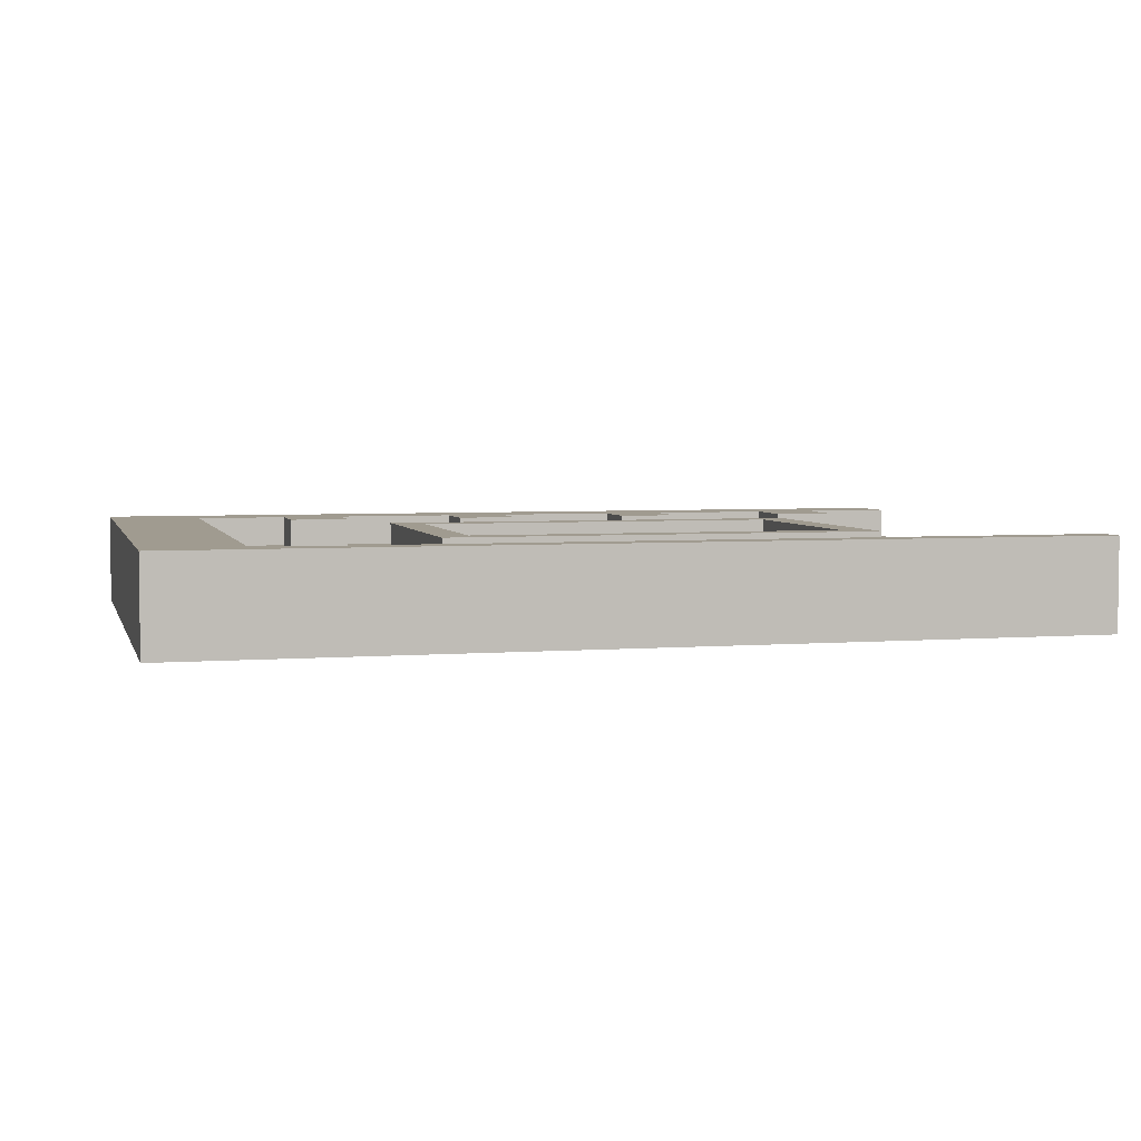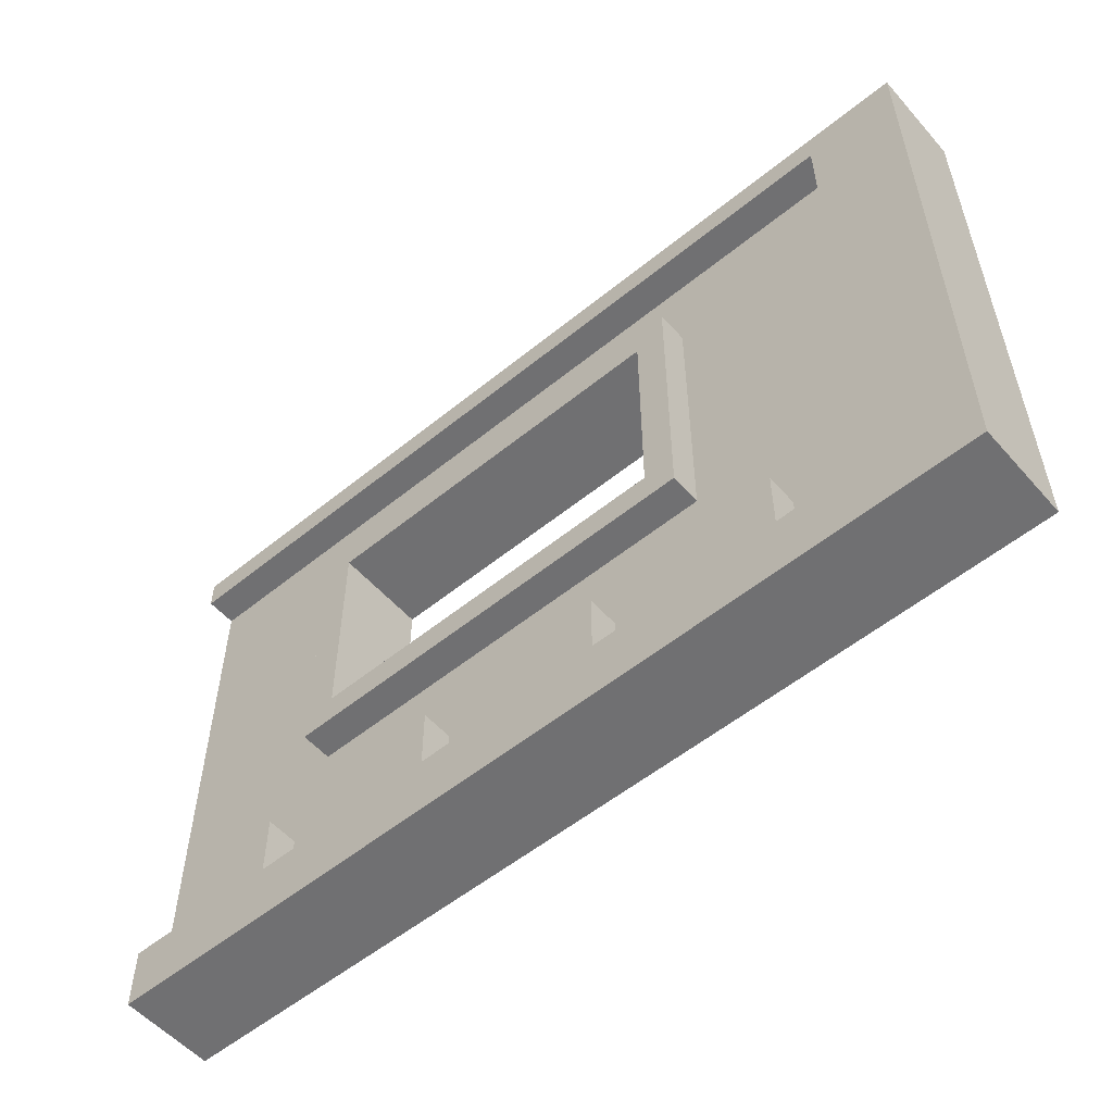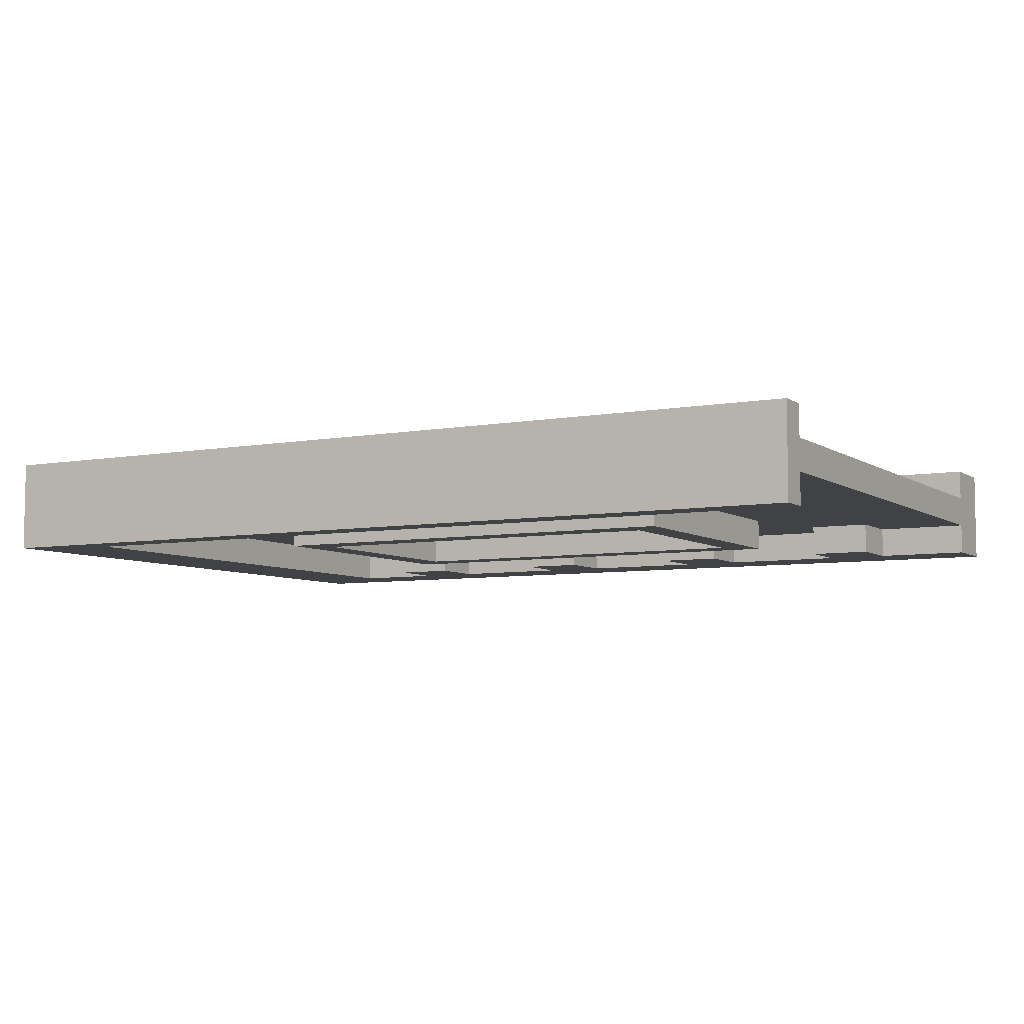
<metadata>
{"format":"obj","ext":"obj","renderer":"f3d","projection":"perspective","resolution":1024,"background":"white","views":[{"elev":4.2,"azim":165.3,"up":"+Z"},{"elev":-55.0,"azim":40.6,"up":"+Y"},{"elev":-6.4,"azim":-151.0,"up":"+Z"}]}
</metadata>
<code>
g Foundry-5
v -13 0 1.5
v -13 0 0.5
v -13 0 -0.5
v -13 0 -1.5
v -13 1 1.5
v -13 1 0.5
v -13 1 -0.5
v -13 1 -1.5
v -13 2 1.5
v -13 2 0.5
v -13 2 -0.5
v -13 2 -1.5
v -13 4 0.5
v -13 4 -0.5
v -13 7 0.5
v -13 7 -0.5
v -13 8 0.5
v -13 8 -0.5
v -13 15 0.5
v -13 15 -0.5
v -13 16 0.5
v -13 16 -0.5
v -13 19 1.5
v -13 19 0.5
v -13 19 -0.5
v -13 19 -1.5
v -13 20 1.5
v -13 20 0.5
v -13 20 -0.5
v -13 20 -1.5
v -10 2 1.5
v -10 2 0.5
v -10 2 -0.5
v -10 2 -1.5
v -10 3 1.5
v -10 3 0.5
v -10 3 -0.5
v -10 3 -1.5
v -10 4 1.5
v -10 4 0.5
v -10 4 -0.5
v -10 4 -1.5
v -7 7 1.5
v -7 7 0.5
v -7 7 -0.5
v -7 7 -1.5
v -7 8 1.5
v -7 8 0.5
v -7 8 -0.5
v -7 8 -1.5
v -7 15 1.5
v -7 15 0.5
v -7 15 -0.5
v -7 15 -1.5
v -7 16 1.5
v -7 16 0.5
v -7 16 -0.5
v -7 16 -1.5
v -4 2 1.5
v -4 2 0.5
v -4 2 -0.5
v -4 2 -1.5
v -4 3 1.5
v -4 3 0.5
v -4 3 -0.5
v -4 3 -1.5
v -4 4 1.5
v -4 4 0.5
v -4 4 -0.5
v -4 4 -1.5
v 2 2 1.5
v 2 2 0.5
v 2 2 -0.5
v 2 2 -1.5
v 2 3 1.5
v 2 3 0.5
v 2 3 -0.5
v 2 3 -1.5
v 2 4 1.5
v 2 4 0.5
v 2 4 -0.5
v 2 4 -1.5
v 6 8 1.5
v 6 8 0.5
v 6 8 -0.5
v 6 8 -1.5
v 6 15 1.5
v 6 15 0.5
v 6 15 -0.5
v 6 15 -1.5
v 8 2 1.5
v 8 2 0.5
v 8 2 -0.5
v 8 2 -1.5
v 8 3 1.5
v 8 3 0.5
v 8 3 -0.5
v 8 3 -1.5
v 8 4 1.5
v 8 4 0.5
v 8 4 -0.5
v 8 4 -1.5
v 13 2 1.5
v 13 2 0.5
v 13 2 -0.5
v 13 2 -1.5
v 13 4 0.5
v 13 4 -0.5
v 13 7 0.5
v 13 7 -0.5
v 13 8 0.5
v 13 8 -0.5
v 13 15 0.5
v 13 15 -0.5
v 13 16 0.5
v 13 16 -0.5
v 13 19 1.5
v 13 19 0.5
v 13 19 -0.5
v 13 19 -1.5
v 15 1 0.5
v 15 1 -0.5
v 15 4 0.5
v 15 4 -0.5
v -8 2 1.5
v -8 2 0.5
v -8 2 -0.5
v -8 2 -1.5
v -8 3 1.5
v -8 3 0.5
v -8 3 -0.5
v -8 3 -1.5
v -8 4 1.5
v -8 4 0.5
v -8 4 -0.5
v -8 4 -1.5
v -6 8 1.5
v -6 8 0.5
v -6 8 -0.5
v -6 8 -1.5
v -6 15 1.5
v -6 15 0.5
v -6 15 -0.5
v -6 15 -1.5
v -2 2 1.5
v -2 2 0.5
v -2 2 -0.5
v -2 2 -1.5
v -2 3 1.5
v -2 3 0.5
v -2 3 -0.5
v -2 3 -1.5
v -2 4 1.5
v -2 4 0.5
v -2 4 -0.5
v -2 4 -1.5
v 4 2 1.5
v 4 2 0.5
v 4 2 -0.5
v 4 2 -1.5
v 4 3 1.5
v 4 3 0.5
v 4 3 -0.5
v 4 3 -1.5
v 4 4 1.5
v 4 4 0.5
v 4 4 -0.5
v 4 4 -1.5
v 7 7 1.5
v 7 7 0.5
v 7 7 -0.5
v 7 7 -1.5
v 7 8 1.5
v 7 8 0.5
v 7 8 -0.5
v 7 8 -1.5
v 7 15 1.5
v 7 15 0.5
v 7 15 -0.5
v 7 15 -1.5
v 7 16 1.5
v 7 16 0.5
v 7 16 -0.5
v 7 16 -1.5
v 10 2 1.5
v 10 2 0.5
v 10 2 -0.5
v 10 2 -1.5
v 10 3 1.5
v 10 3 0.5
v 10 3 -0.5
v 10 3 -1.5
v 10 4 1.5
v 10 4 0.5
v 10 4 -0.5
v 10 4 -1.5
v 14 1 0.5
v 14 1 -0.5
v 14 4 0.5
v 14 4 -0.5
v 16 0 1.5
v 16 0 0.5
v 16 0 -0.5
v 16 0 -1.5
v 16 20 1.5
v 16 20 0.5
v 16 20 -0.5
v 16 20 -1.5
v -13 0 1.5
v -13 1 1.5
v -13 2 1.5
v -13 19 1.5
v -13 20 1.5
v -10 2 1.5
v -10 3 1.5
v -10 4 1.5
v -8 2 1.5
v -8 3 1.5
v -8 4 1.5
v -7 7 1.5
v -7 8 1.5
v -7 15 1.5
v -7 16 1.5
v -6 7 1.5
v -6 8 1.5
v -6 15 1.5
v -6 16 1.5
v -4 2 1.5
v -4 3 1.5
v -4 4 1.5
v -2 2 1.5
v -2 3 1.5
v -2 4 1.5
v 2 2 1.5
v 2 3 1.5
v 2 4 1.5
v 4 2 1.5
v 4 3 1.5
v 4 4 1.5
v 6 7 1.5
v 6 8 1.5
v 6 15 1.5
v 6 16 1.5
v 7 7 1.5
v 7 8 1.5
v 7 15 1.5
v 7 16 1.5
v 8 2 1.5
v 8 3 1.5
v 8 4 1.5
v 10 2 1.5
v 10 3 1.5
v 10 4 1.5
v 13 1 1.5
v 13 2 1.5
v 13 19 1.5
v 13 20 1.5
v 14 1 1.5
v 14 20 1.5
v 15 0 1.5
v 15 1 1.5
v 15 20 1.5
v 16 0 1.5
v 16 20 1.5
v -13 2 0.5
v -13 4 0.5
v -13 7 0.5
v -13 8 0.5
v -13 15 0.5
v -13 16 0.5
v -13 19 0.5
v -10 2 0.5
v -10 3 0.5
v -10 4 0.5
v -8 2 0.5
v -8 3 0.5
v -8 4 0.5
v -7 7 0.5
v -7 8 0.5
v -7 15 0.5
v -7 16 0.5
v -6 7 0.5
v -6 16 0.5
v -4 2 0.5
v -4 3 0.5
v -4 4 0.5
v -2 2 0.5
v -2 3 0.5
v -2 4 0.5
v 2 2 0.5
v 2 3 0.5
v 2 4 0.5
v 4 2 0.5
v 4 3 0.5
v 4 4 0.5
v 6 7 0.5
v 6 16 0.5
v 7 7 0.5
v 7 8 0.5
v 7 15 0.5
v 7 16 0.5
v 8 2 0.5
v 8 3 0.5
v 8 4 0.5
v 10 2 0.5
v 10 3 0.5
v 10 4 0.5
v 13 2 0.5
v 13 4 0.5
v 13 7 0.5
v 13 8 0.5
v 13 15 0.5
v 13 16 0.5
v 13 19 0.5
v 14 1 -0.5
v 14 4 -0.5
v 15 1 -0.5
v 15 4 -0.5
v 14 1 0.5
v 14 4 0.5
v 15 1 0.5
v 15 4 0.5
v -13 2 -0.5
v -13 4 -0.5
v -13 7 -0.5
v -13 8 -0.5
v -13 15 -0.5
v -13 16 -0.5
v -13 19 -0.5
v -10 2 -0.5
v -10 3 -0.5
v -10 4 -0.5
v -8 2 -0.5
v -8 3 -0.5
v -8 4 -0.5
v -7 7 -0.5
v -7 8 -0.5
v -7 15 -0.5
v -7 16 -0.5
v -6 7 -0.5
v -6 16 -0.5
v -4 2 -0.5
v -4 3 -0.5
v -4 4 -0.5
v -2 2 -0.5
v -2 3 -0.5
v -2 4 -0.5
v 2 2 -0.5
v 2 3 -0.5
v 2 4 -0.5
v 4 2 -0.5
v 4 3 -0.5
v 4 4 -0.5
v 6 7 -0.5
v 6 16 -0.5
v 7 7 -0.5
v 7 8 -0.5
v 7 15 -0.5
v 7 16 -0.5
v 8 2 -0.5
v 8 3 -0.5
v 8 4 -0.5
v 10 2 -0.5
v 10 3 -0.5
v 10 4 -0.5
v 13 2 -0.5
v 13 4 -0.5
v 13 7 -0.5
v 13 8 -0.5
v 13 15 -0.5
v 13 16 -0.5
v 13 19 -0.5
v -13 0 -1.5
v -13 1 -1.5
v -13 2 -1.5
v -13 19 -1.5
v -13 20 -1.5
v -10 2 -1.5
v -10 3 -1.5
v -10 4 -1.5
v -8 2 -1.5
v -8 3 -1.5
v -8 4 -1.5
v -7 7 -1.5
v -7 8 -1.5
v -7 15 -1.5
v -7 16 -1.5
v -6 7 -1.5
v -6 8 -1.5
v -6 15 -1.5
v -6 16 -1.5
v -4 2 -1.5
v -4 3 -1.5
v -4 4 -1.5
v -2 2 -1.5
v -2 3 -1.5
v -2 4 -1.5
v 2 2 -1.5
v 2 3 -1.5
v 2 4 -1.5
v 4 2 -1.5
v 4 3 -1.5
v 4 4 -1.5
v 6 7 -1.5
v 6 8 -1.5
v 6 15 -1.5
v 6 16 -1.5
v 7 7 -1.5
v 7 8 -1.5
v 7 15 -1.5
v 7 16 -1.5
v 8 2 -1.5
v 8 3 -1.5
v 8 4 -1.5
v 10 2 -1.5
v 10 3 -1.5
v 10 4 -1.5
v 13 0 -1.5
v 13 1 -1.5
v 13 2 -1.5
v 13 19 -1.5
v 13 20 -1.5
v 14 0 -1.5
v 14 20 -1.5
v 15 0 -1.5
v 15 20 -1.5
v 16 0 -1.5
v 16 20 -1.5
v -13 0 1.5
v 15 0 1.5
v 16 0 1.5
v -13 0 0.5
v 13 0 0.5
v 15 0 0.5
v 16 0 0.5
v -13 0 -0.5
v 13 0 -0.5
v 14 0 -0.5
v 15 0 -0.5
v 16 0 -0.5
v -13 0 -1.5
v 13 0 -1.5
v 14 0 -1.5
v 15 0 -1.5
v 16 0 -1.5
v 14 4 0.5
v 15 4 0.5
v 14 4 -0.5
v 15 4 -0.5
v -7 7 1.5
v -6 7 1.5
v 6 7 1.5
v 7 7 1.5
v -7 7 0.5
v -6 7 0.5
v 6 7 0.5
v 7 7 0.5
v -7 7 -0.5
v -6 7 -0.5
v 6 7 -0.5
v 7 7 -0.5
v -7 7 -1.5
v -6 7 -1.5
v 6 7 -1.5
v 7 7 -1.5
v -6 15 1.5
v 6 15 1.5
v -6 15 0.5
v 6 15 0.5
v -6 15 -0.5
v 6 15 -0.5
v -6 15 -1.5
v 6 15 -1.5
v -13 19 1.5
v 13 19 1.5
v -13 19 0.5
v 13 19 0.5
v -13 19 -0.5
v 13 19 -0.5
v -13 19 -1.5
v 13 19 -1.5
v 14 1 0.5
v 15 1 0.5
v 14 1 -0.5
v 15 1 -0.5
v -13 2 1.5
v -10 2 1.5
v -8 2 1.5
v -4 2 1.5
v -2 2 1.5
v 2 2 1.5
v 4 2 1.5
v 8 2 1.5
v 10 2 1.5
v 13 2 1.5
v -13 2 0.5
v -10 2 0.5
v -8 2 0.5
v -4 2 0.5
v -2 2 0.5
v 2 2 0.5
v 4 2 0.5
v 8 2 0.5
v 10 2 0.5
v 13 2 0.5
v -13 2 -0.5
v -10 2 -0.5
v -8 2 -0.5
v -4 2 -0.5
v -2 2 -0.5
v 2 2 -0.5
v 4 2 -0.5
v 8 2 -0.5
v 10 2 -0.5
v 13 2 -0.5
v -13 2 -1.5
v -10 2 -1.5
v -8 2 -1.5
v -4 2 -1.5
v -2 2 -1.5
v 2 2 -1.5
v 4 2 -1.5
v 8 2 -1.5
v 10 2 -1.5
v 13 2 -1.5
v -10 4 1.5
v -8 4 1.5
v -4 4 1.5
v -2 4 1.5
v 2 4 1.5
v 4 4 1.5
v 8 4 1.5
v 10 4 1.5
v -10 4 0.5
v -8 4 0.5
v -4 4 0.5
v -2 4 0.5
v 2 4 0.5
v 4 4 0.5
v 8 4 0.5
v 10 4 0.5
v -10 4 -0.5
v -8 4 -0.5
v -4 4 -0.5
v -2 4 -0.5
v 2 4 -0.5
v 4 4 -0.5
v 8 4 -0.5
v 10 4 -0.5
v -10 4 -1.5
v -8 4 -1.5
v -4 4 -1.5
v -2 4 -1.5
v 2 4 -1.5
v 4 4 -1.5
v 8 4 -1.5
v 10 4 -1.5
v -6 8 1.5
v 6 8 1.5
v -6 8 0.5
v 6 8 0.5
v -6 8 -0.5
v 6 8 -0.5
v -6 8 -1.5
v 6 8 -1.5
v -7 16 1.5
v -6 16 1.5
v 6 16 1.5
v 7 16 1.5
v -7 16 0.5
v -6 16 0.5
v 6 16 0.5
v 7 16 0.5
v -7 16 -0.5
v -6 16 -0.5
v 6 16 -0.5
v 7 16 -0.5
v -7 16 -1.5
v -6 16 -1.5
v 6 16 -1.5
v 7 16 -1.5
v -13 20 1.5
v 13 20 1.5
v 14 20 1.5
v 15 20 1.5
v 16 20 1.5
v -13 20 0.5
v 13 20 0.5
v 14 20 0.5
v 15 20 0.5
v 16 20 0.5
v -13 20 -0.5
v 13 20 -0.5
v 14 20 -0.5
v 15 20 -0.5
v 16 20 -0.5
v -13 20 -1.5
v 13 20 -1.5
v 14 20 -1.5
v 15 20 -1.5
v 16 20 -1.5
f 5 2 1
f 6 3 2
f 6 2 5
f 7 4 3
f 7 3 6
f 8 4 7
f 9 6 5
f 10 7 6
f 10 6 9
f 11 8 7
f 11 7 10
f 12 8 11
f 13 11 10
f 14 11 13
f 15 14 13
f 16 14 15
f 17 16 15
f 18 16 17
f 19 18 17
f 20 18 19
f 21 20 19
f 22 20 21
f 24 22 21
f 25 22 24
f 27 24 23
f 28 25 24
f 28 24 27
f 29 26 25
f 29 25 28
f 30 26 29
f 35 32 31
f 36 32 35
f 37 34 33
f 38 34 37
f 39 36 35
f 40 36 39
f 41 38 37
f 42 38 41
f 47 44 43
f 48 44 47
f 49 46 45
f 50 46 49
f 51 48 47
f 52 48 51
f 53 50 49
f 54 50 53
f 55 52 51
f 56 52 55
f 57 54 53
f 58 54 57
f 63 60 59
f 64 60 63
f 65 62 61
f 66 62 65
f 67 64 63
f 68 64 67
f 69 66 65
f 70 66 69
f 75 72 71
f 76 72 75
f 77 74 73
f 78 74 77
f 79 76 75
f 80 76 79
f 81 78 77
f 82 78 81
f 87 84 83
f 88 85 84
f 88 84 87
f 89 86 85
f 89 85 88
f 90 86 89
f 95 92 91
f 96 92 95
f 97 94 93
f 98 94 97
f 99 96 95
f 100 96 99
f 101 98 97
f 102 98 101
f 107 104 103
f 108 106 105
f 109 107 103
f 110 106 108
f 111 109 103
f 112 106 110
f 113 111 103
f 114 106 112
f 115 113 103
f 116 106 114
f 117 115 103
f 118 115 117
f 119 106 116
f 120 106 119
f 123 122 121
f 124 122 123
f 125 126 129
f 129 126 130
f 127 128 131
f 131 128 132
f 129 130 133
f 133 130 134
f 131 132 135
f 135 132 136
f 137 138 141
f 138 139 142
f 141 138 142
f 139 140 143
f 142 139 143
f 143 140 144
f 145 146 149
f 149 146 150
f 147 148 151
f 151 148 152
f 149 150 153
f 153 150 154
f 151 152 155
f 155 152 156
f 157 158 161
f 161 158 162
f 159 160 163
f 163 160 164
f 161 162 165
f 165 162 166
f 163 164 167
f 167 164 168
f 169 170 173
f 173 170 174
f 171 172 175
f 175 172 176
f 173 174 177
f 177 174 178
f 175 176 179
f 179 176 180
f 177 178 181
f 181 178 182
f 179 180 183
f 183 180 184
f 185 186 189
f 189 186 190
f 187 188 191
f 191 188 192
f 189 190 193
f 193 190 194
f 191 192 195
f 195 192 196
f 197 198 199
f 199 198 200
f 201 202 205
f 202 203 206
f 205 202 206
f 203 204 207
f 206 203 207
f 207 204 208
f 214 211 210
f 217 214 210
f 217 215 214
f 218 216 215
f 218 215 217
f 219 216 218
f 224 221 220
f 225 222 221
f 225 221 224
f 226 223 222
f 226 222 225
f 227 223 226
f 228 217 210
f 231 228 210
f 231 229 228
f 232 230 229
f 232 229 231
f 233 230 232
f 234 231 210
f 237 234 210
f 237 235 234
f 238 236 235
f 238 235 237
f 239 236 238
f 240 225 224
f 241 225 240
f 242 227 226
f 243 227 242
f 244 241 240
f 245 242 241
f 245 241 244
f 246 243 242
f 246 242 245
f 247 243 246
f 248 237 210
f 251 248 210
f 251 249 248
f 252 250 249
f 252 249 251
f 253 250 252
f 254 210 209
f 254 251 210
f 255 251 254
f 256 213 212
f 257 213 256
f 258 255 254
f 258 254 209
f 258 257 256
f 258 256 255
f 259 257 258
f 260 258 209
f 261 259 258
f 261 258 260
f 262 259 261
f 263 261 260
f 263 262 261
f 264 262 263
f 272 266 265
f 273 266 272
f 274 267 266
f 274 266 273
f 277 267 274
f 278 268 267
f 278 267 277
f 279 269 268
f 279 268 278
f 280 270 269
f 280 269 279
f 281 271 270
f 281 270 280
f 282 278 277
f 283 271 281
f 284 276 275
f 284 277 276
f 285 277 284
f 286 282 277
f 286 277 285
f 289 282 286
f 290 288 287
f 290 289 288
f 291 289 290
f 292 282 289
f 292 289 291
f 295 282 292
f 296 282 295
f 297 271 283
f 298 296 295
f 301 271 297
f 302 294 293
f 302 295 294
f 303 295 302
f 304 298 295
f 304 295 303
f 307 298 304
f 308 306 305
f 308 307 306
f 309 298 307
f 309 307 308
f 310 299 298
f 310 298 309
f 311 300 299
f 311 299 310
f 312 301 300
f 312 300 311
f 313 271 301
f 313 301 312
f 314 271 313
f 317 316 315
f 318 316 317
f 319 320 321
f 321 320 322
f 323 324 330
f 330 324 331
f 324 325 332
f 331 324 332
f 332 325 335
f 325 326 336
f 335 325 336
f 326 327 337
f 336 326 337
f 327 328 338
f 337 327 338
f 328 329 339
f 338 328 339
f 335 336 340
f 339 329 341
f 333 334 342
f 334 335 342
f 342 335 343
f 335 340 344
f 343 335 344
f 344 340 347
f 345 346 348
f 346 347 348
f 348 347 349
f 347 340 350
f 349 347 350
f 350 340 353
f 353 340 354
f 341 329 355
f 353 354 356
f 355 329 359
f 351 352 360
f 352 353 360
f 360 353 361
f 353 356 362
f 361 353 362
f 362 356 365
f 363 364 366
f 364 365 366
f 365 356 367
f 366 365 367
f 356 357 368
f 367 356 368
f 357 358 369
f 368 357 369
f 358 359 370
f 369 358 370
f 359 329 371
f 370 359 371
f 371 329 372
f 374 375 378
f 374 378 381
f 378 379 381
f 379 380 382
f 381 379 382
f 382 380 383
f 384 385 388
f 385 386 389
f 388 385 389
f 386 387 390
f 389 386 390
f 390 387 391
f 374 381 392
f 374 392 395
f 392 393 395
f 393 394 396
f 395 393 396
f 396 394 397
f 374 395 398
f 374 398 401
f 398 399 401
f 399 400 402
f 401 399 402
f 402 400 403
f 388 389 404
f 404 389 405
f 390 391 406
f 406 391 407
f 404 405 408
f 405 406 409
f 408 405 409
f 406 407 410
f 409 406 410
f 410 407 411
f 374 401 412
f 374 412 415
f 412 413 415
f 413 414 416
f 415 413 416
f 416 414 417
f 373 374 418
f 374 415 419
f 418 374 419
f 419 415 420
f 376 377 421
f 421 377 422
f 419 420 423
f 418 419 423
f 421 422 423
f 420 421 423
f 423 422 424
f 423 424 425
f 425 424 426
f 425 426 427
f 427 426 428
f 432 430 429
f 433 430 432
f 434 431 430
f 434 430 433
f 435 431 434
f 436 433 432
f 437 434 433
f 437 433 436
f 438 434 437
f 439 435 434
f 439 434 438
f 440 435 439
f 441 437 436
f 442 438 437
f 442 437 441
f 443 439 438
f 443 438 442
f 444 440 439
f 444 439 443
f 445 440 444
f 448 447 446
f 449 447 448
f 454 451 450
f 455 452 451
f 455 451 454
f 456 453 452
f 456 452 455
f 457 453 456
f 462 459 458
f 463 460 459
f 463 459 462
f 464 461 460
f 464 460 463
f 465 461 464
f 468 467 466
f 469 467 468
f 470 469 468
f 471 469 470
f 472 471 470
f 473 471 472
f 476 475 474
f 477 475 476
f 480 479 478
f 481 479 480
f 482 483 484
f 484 483 485
f 486 487 496
f 496 487 497
f 488 489 498
f 498 489 499
f 490 491 500
f 500 491 501
f 492 493 502
f 502 493 503
f 494 495 504
f 504 495 505
f 506 507 516
f 516 507 517
f 508 509 518
f 518 509 519
f 510 511 520
f 520 511 521
f 512 513 522
f 522 513 523
f 514 515 524
f 524 515 525
f 526 527 534
f 534 527 535
f 528 529 536
f 536 529 537
f 530 531 538
f 538 531 539
f 532 533 540
f 540 533 541
f 542 543 550
f 550 543 551
f 544 545 552
f 552 545 553
f 546 547 554
f 554 547 555
f 548 549 556
f 556 549 557
f 558 559 560
f 560 559 561
f 560 561 562
f 562 561 563
f 562 563 564
f 564 563 565
f 566 567 570
f 567 568 571
f 570 567 571
f 568 569 572
f 571 568 572
f 572 569 573
f 574 575 578
f 575 576 579
f 578 575 579
f 576 577 580
f 579 576 580
f 580 577 581
f 582 583 587
f 583 584 588
f 587 583 588
f 584 585 589
f 588 584 589
f 585 586 590
f 589 585 590
f 590 586 591
f 588 589 592
f 587 588 592
f 592 589 593
f 589 590 594
f 593 589 594
f 590 591 595
f 594 590 595
f 595 591 596
f 592 593 597
f 593 594 598
f 597 593 598
f 594 595 599
f 598 594 599
f 595 596 600
f 599 595 600
f 600 596 601

</code>
